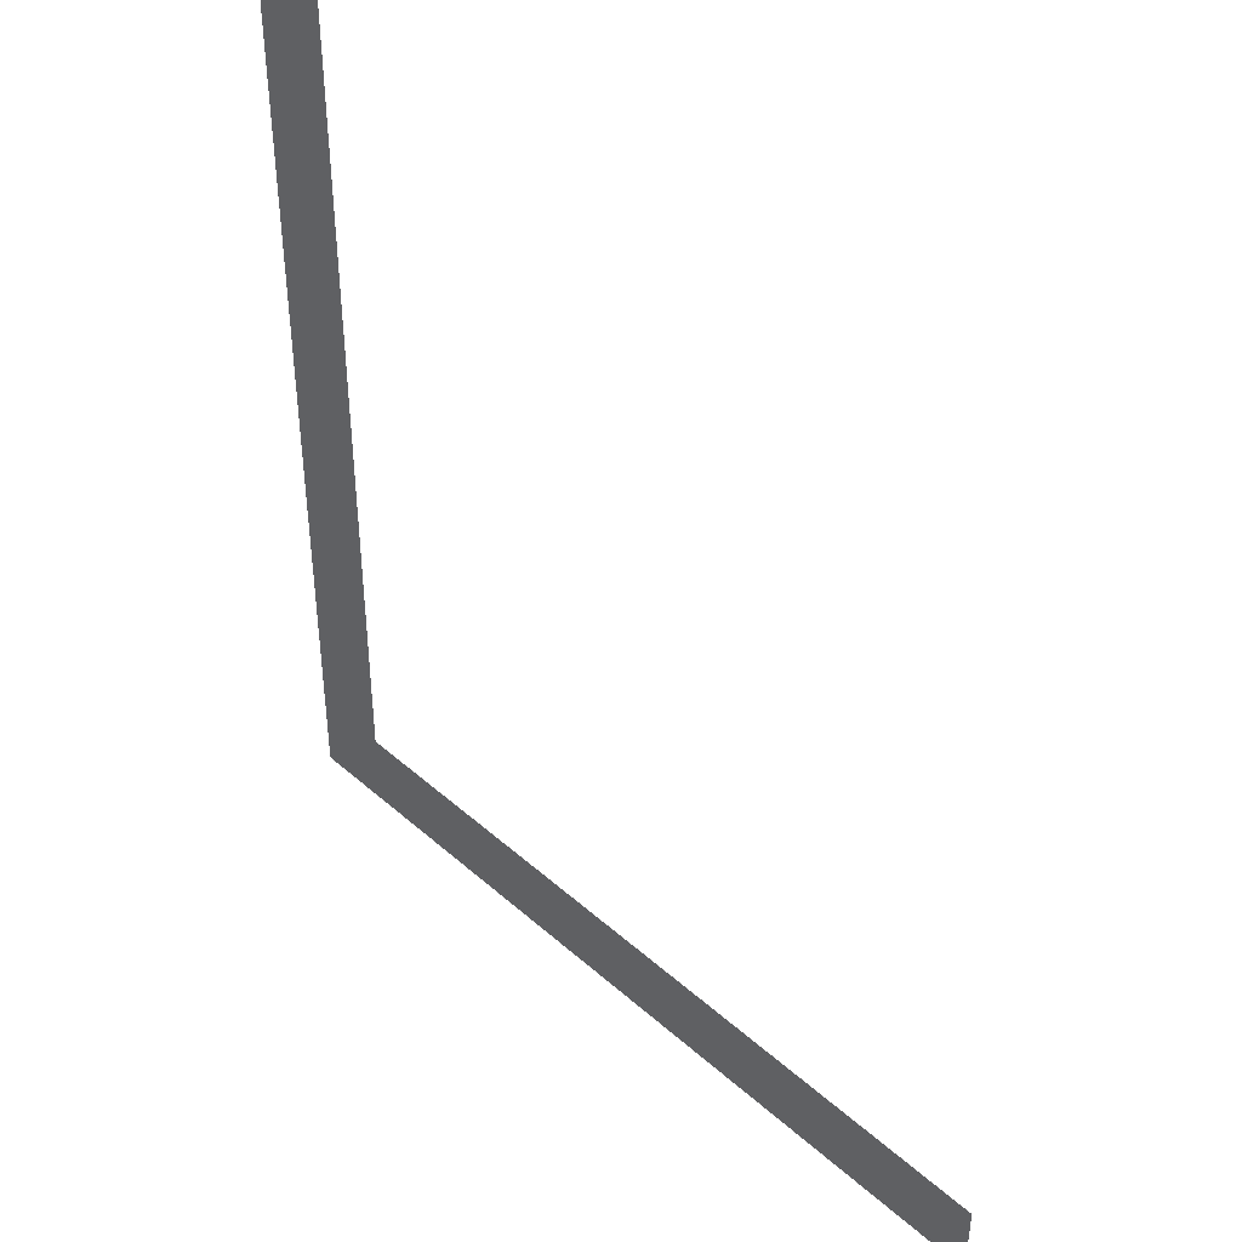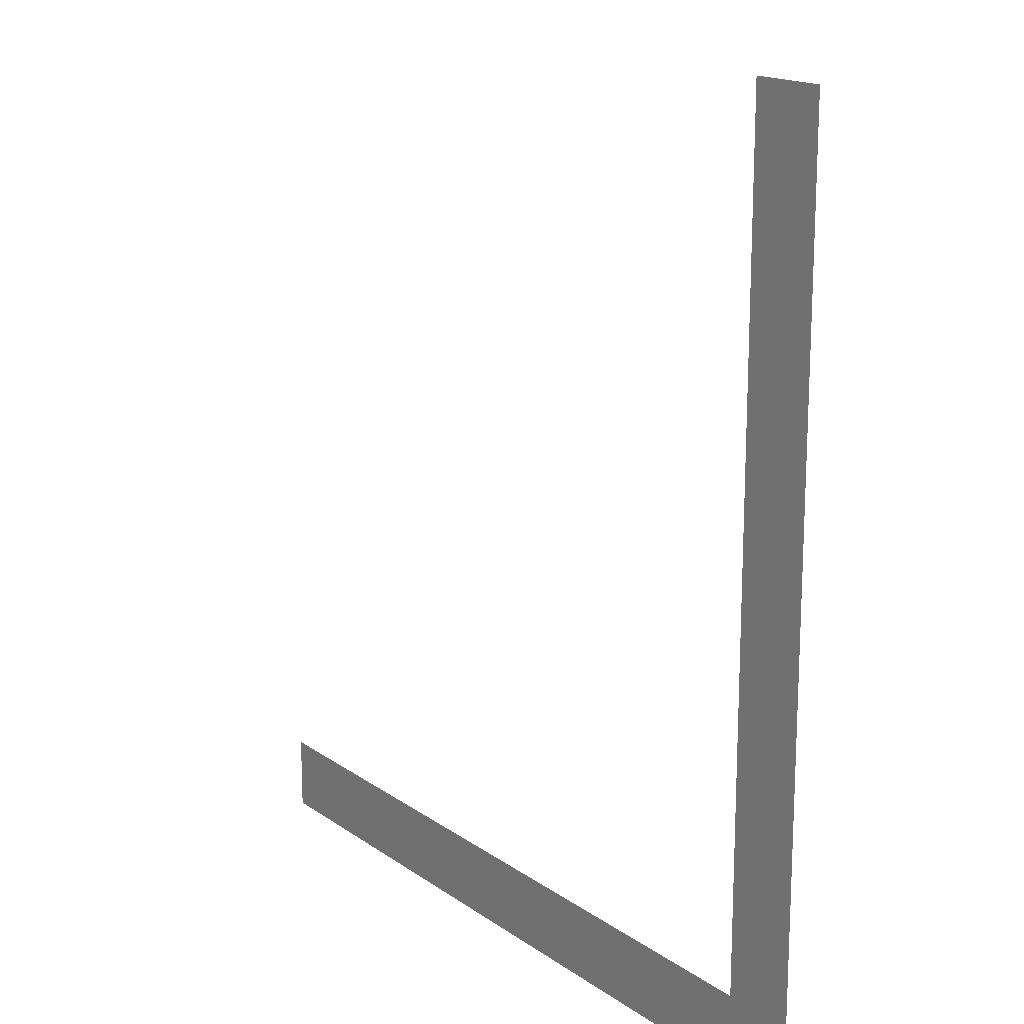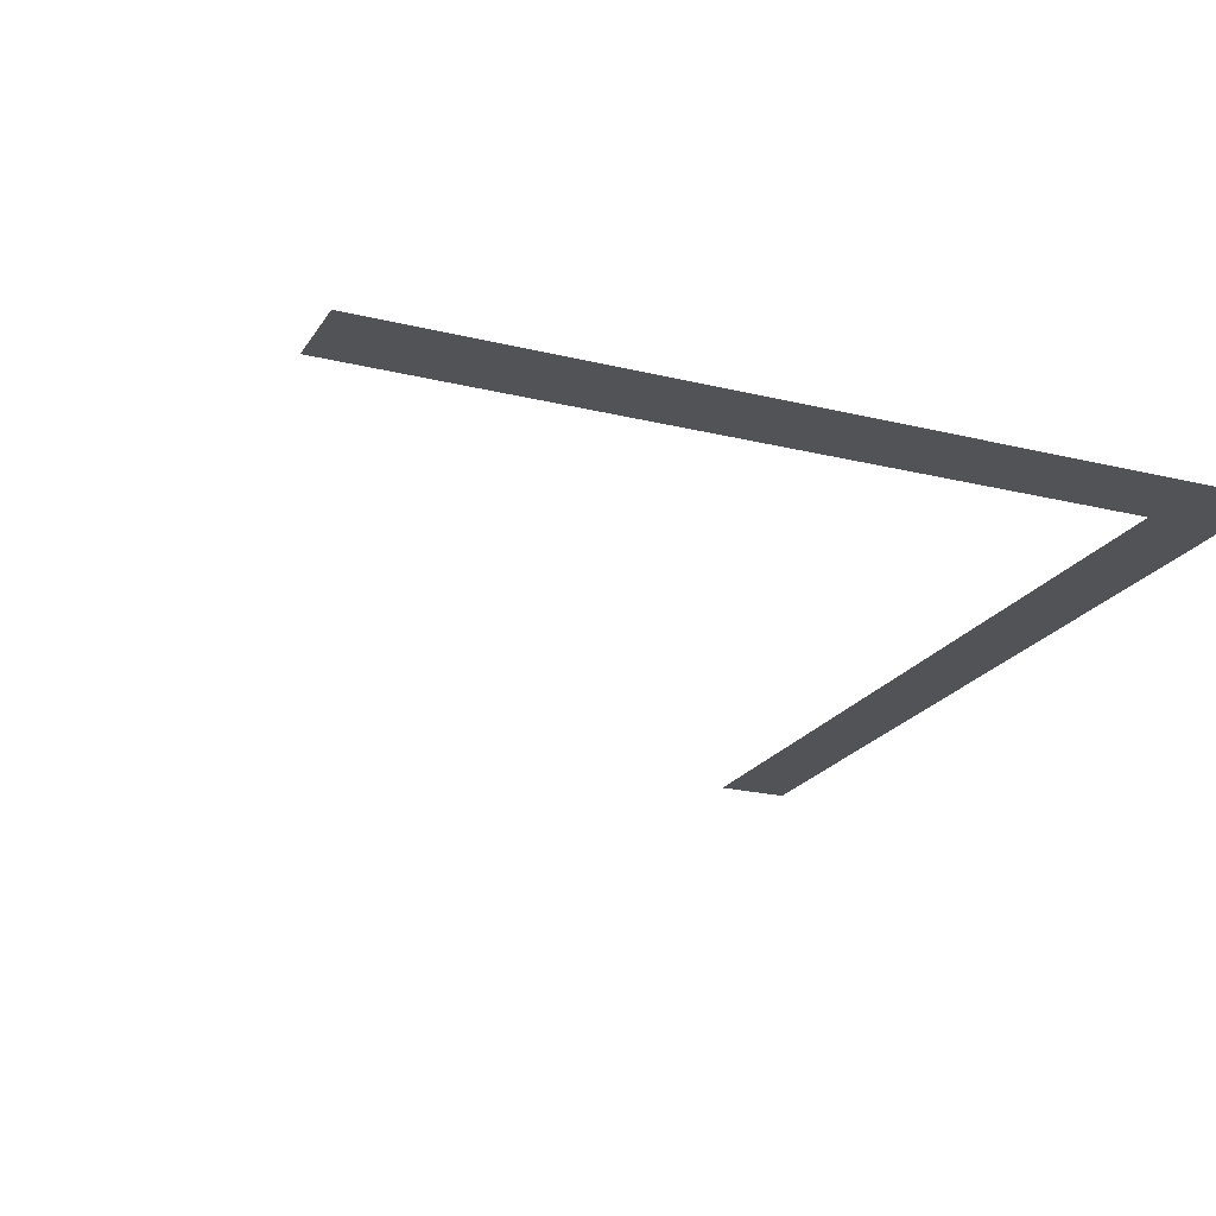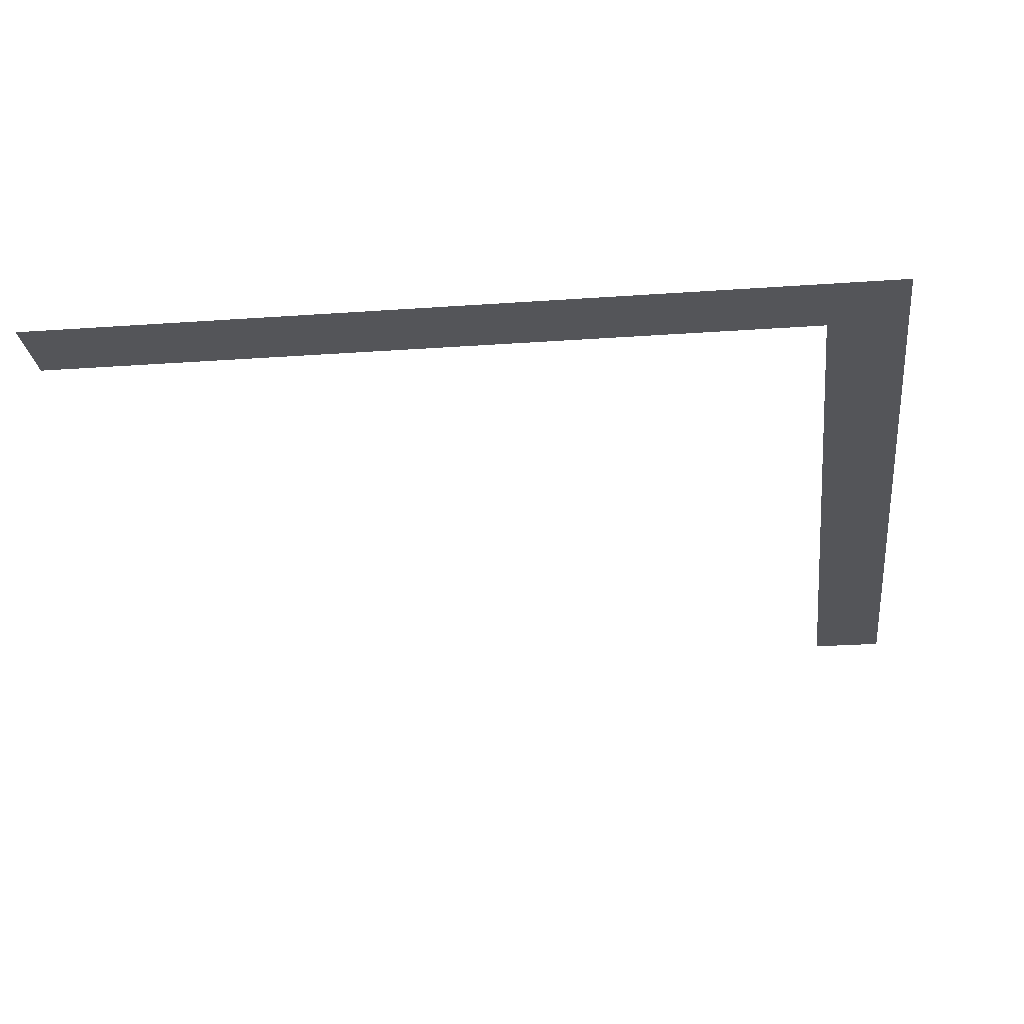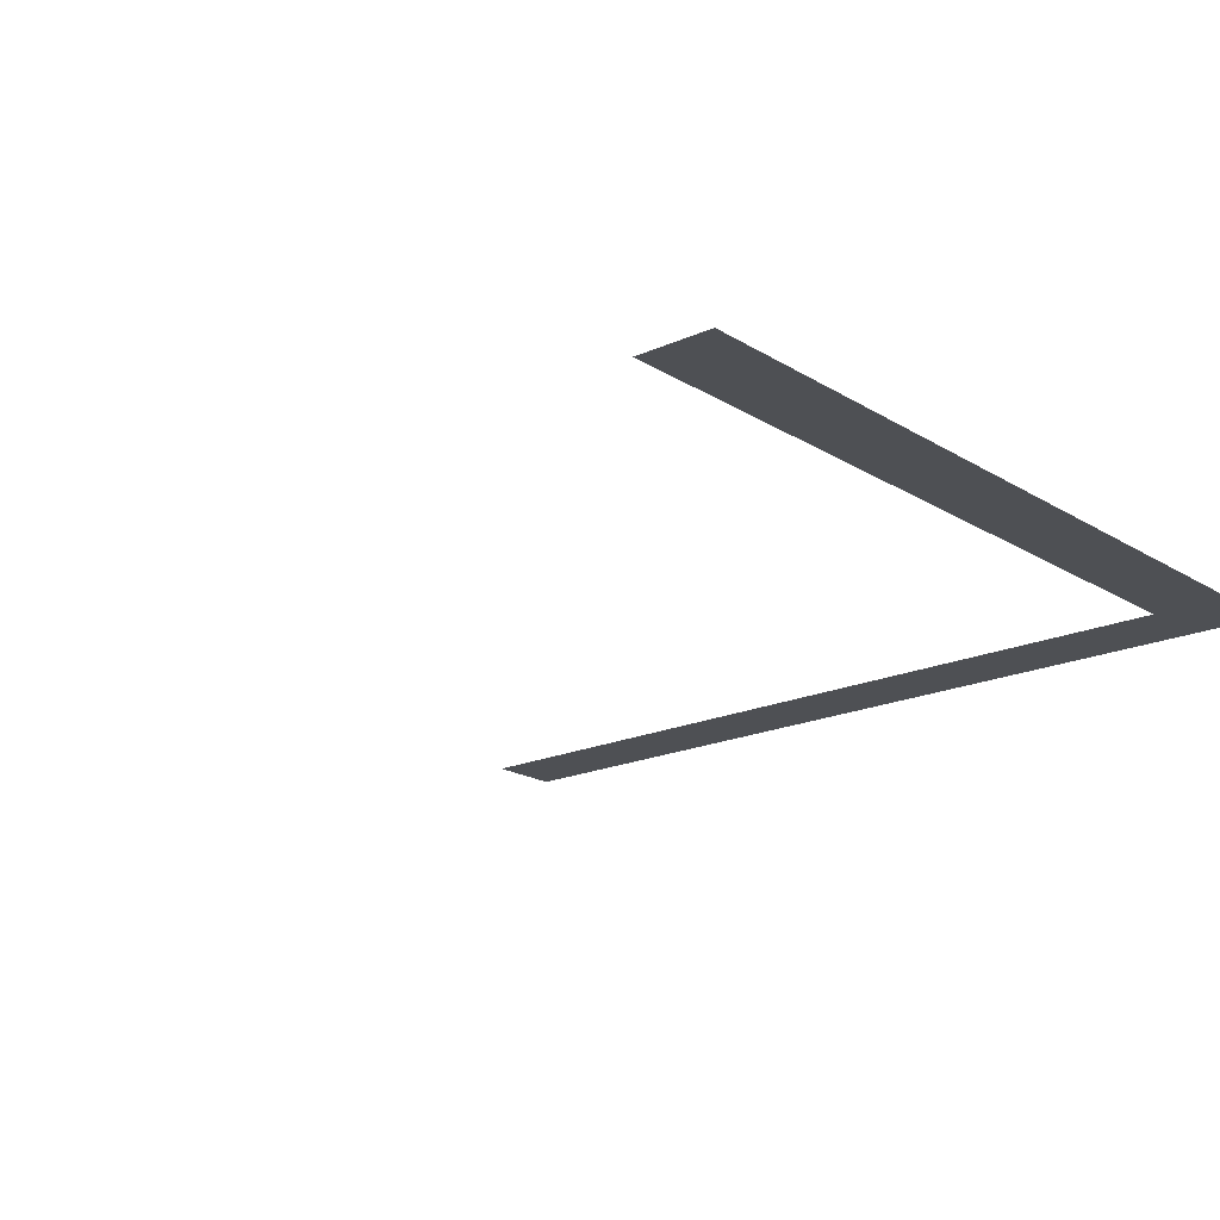
<metadata>
{"format":"obj","ext":"obj","renderer":"f3d","projection":"perspective","resolution":1024,"background":"white","views":[{"elev":42.1,"azim":46.6,"up":"+Z"},{"elev":16.7,"azim":-125.8,"up":"+Z"},{"elev":-21.7,"azim":156.4,"up":"+Y"},{"elev":-24.8,"azim":-173.3,"up":"+Y"},{"elev":-19.0,"azim":130.6,"up":"+Y"}]}
</metadata>
<code>
g River_GripCave
v -0.5 0 0
v 0.5 1e-06 -0.5
v 0.5 1e-06 1e-06
v -0.5 0 0
v 0.5 1e-06 -1
v -0.625 0 0
v 0 0 -1
v -0.75 -1e-06 0
v -0.5 0 -1
v -1 -1e-06 0
v -1 0 -1
v -1 0 0
v -1.5 0 -1
v -1.5 0 0
v -2 0 -1
v -2 0 0
v -2.5 0 -1
v -2.5 0 0
v -3 0 -1
v -3 0 0
v -3.5 0 -1
v -3.5 0 0
v -7 0 0
v -7.5 0 0
v -7.5 0 -1
v -7 0 -1
v -6.5 0 0
v -6.5 0 -1
v -6 0 0
v -6 0 -1
v -5.5 0 0
v -5.5 0 -1
v -5 0 0
v -5 0 -1
v -4.5 0 0
v -4.5 0 -1
v -4 0 0
v -4 0 -1
v -3.5 0 0
v -3.5 0 -1
v -9.5 0 0.5
v -9.5 0 1
v -10.5 0 1
v -10.5 0 0.5
v -9.5 0 0.25
v -10.5 0 0
v -9.5 0 0
v -10.5 0 -0.5
v -9.5 0 0
v -10.5 0 -1
v -9.5 0 0
v -10 0 -1
v -9.25 0 0
v -9.5 0 -1
v -9 0 0
v -9 0 -1
v -8.5 0 0
v -8.5 0 -1
v -8 0 0
v -8 0 -1
v -7.5 0 0
v -7.5 0 -1
v -9.5 0 4.5
v -9.5 0 5
v -10.5 0 5
v -10.5 0 4.5
v -9.5 0 4
v -10.5 0 4
v -9.5 0 3.5
v -10.5 0 3.5
v -9.5 0 3
v -10.5 0 3
v -9.5 0 2.5
v -10.5 0 2.5
v -9.5 0 2
v -10.5 0 2
v -9.5 0 1.5
v -10.5 0 1.5
v -9.5 0 1
v -10.5 0 1
v -10.5 0 5.5
v -10.5 0 5
v -9.5 0 5
v -9.5 0 5.5
v -10.5 0 6
v -9.5 0 6
v -10.5 0 6.5
v -9.5 0 6.5
v -10.5 0 7
v -9.5 0 7
v -10.5 0 7.5
v -9.5 0 7.5
v -10.5 0 8
v -9.5 0 8
v -10.5 0 8.5
v -9.5 0 8.5
v -10.5 0 9
v -9.5 0 9
v -9.5 0 10.5
v -9.5 0 11
v -10.5 0 11
v -10.5 0 10.5
v -9.5 0 10
v -10.5 0 10
v -9.5 0 9.5
v -10.5 0 9.5
v -9.5 0 9
v -10.5 0 9
g River_GripCave_0
f 3 2 1
f 2 5 4
f 4 5 6
f 5 7 6
f 6 7 8
f 7 9 8
f 8 9 10
f 9 11 10
f 11 13 12
f 13 14 12
f 13 15 14
f 15 16 14
f 15 17 16
f 17 18 16
f 17 19 18
f 19 20 18
f 19 21 20
f 21 22 20
f 25 24 23
f 26 25 23
f 26 23 27
f 28 26 27
f 28 27 29
f 30 28 29
f 30 29 31
f 32 30 31
f 32 31 33
f 34 32 33
f 34 33 35
f 36 34 35
f 35 37 36
f 37 38 36
f 37 39 38
f 39 40 38
f 43 42 41
f 44 43 41
f 44 41 45
f 46 44 45
f 46 45 47
f 48 46 47
f 50 48 49
f 52 50 51
f 52 51 53
f 54 52 53
f 54 53 55
f 56 54 55
f 56 55 57
f 58 56 57
f 57 59 58
f 59 60 58
f 59 61 60
f 61 62 60
f 65 64 63
f 66 65 63
f 66 63 67
f 68 66 67
f 68 67 69
f 70 68 69
f 70 69 71
f 72 70 71
f 72 71 73
f 74 72 73
f 74 73 75
f 76 74 75
f 75 77 76
f 77 78 76
f 77 79 78
f 79 80 78
f 83 82 81
f 84 83 81
f 84 81 85
f 86 84 85
f 85 87 86
f 87 88 86
f 87 89 88
f 89 90 88
f 89 91 90
f 91 92 90
f 91 93 92
f 93 94 92
f 93 95 94
f 95 96 94
f 95 97 96
f 97 98 96
f 101 100 99
f 102 101 99
f 102 99 103
f 104 102 103
f 103 105 104
f 105 106 104
f 105 107 106
f 107 108 106

</code>
